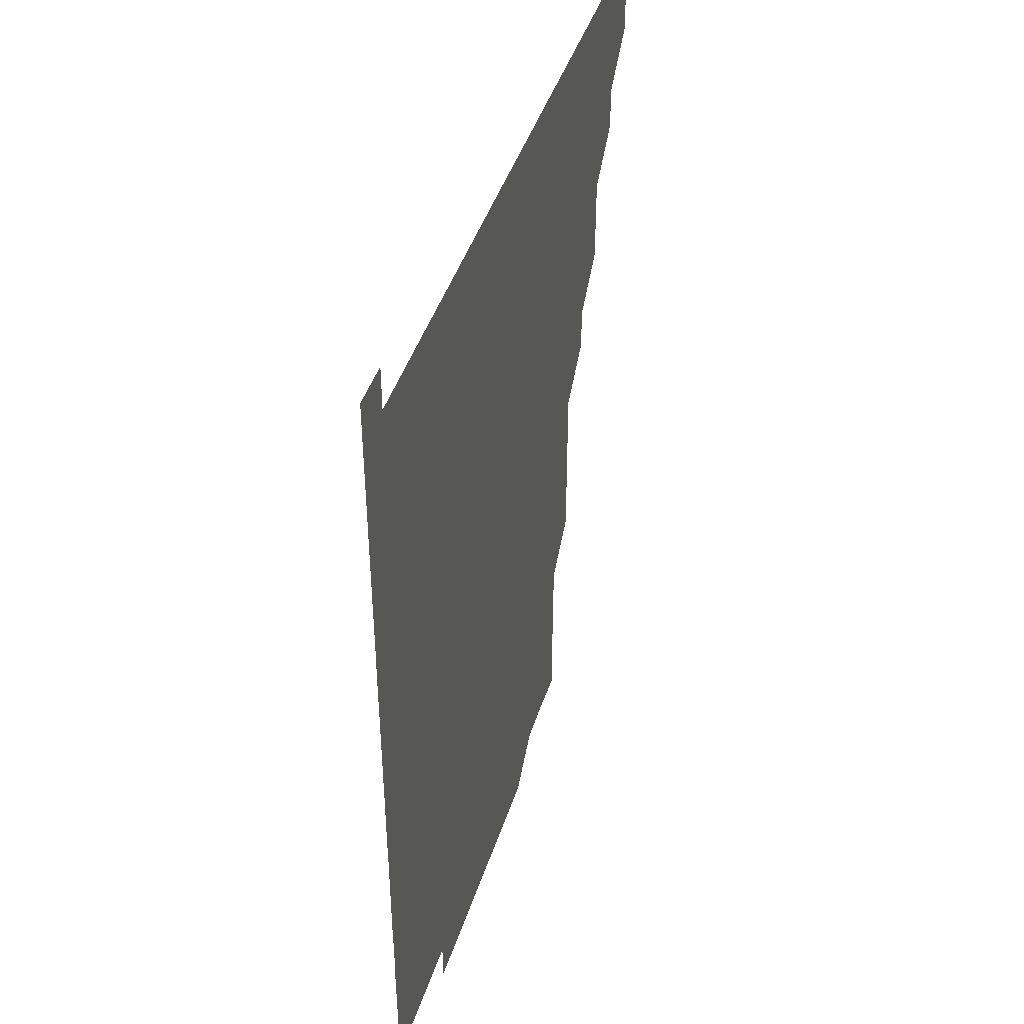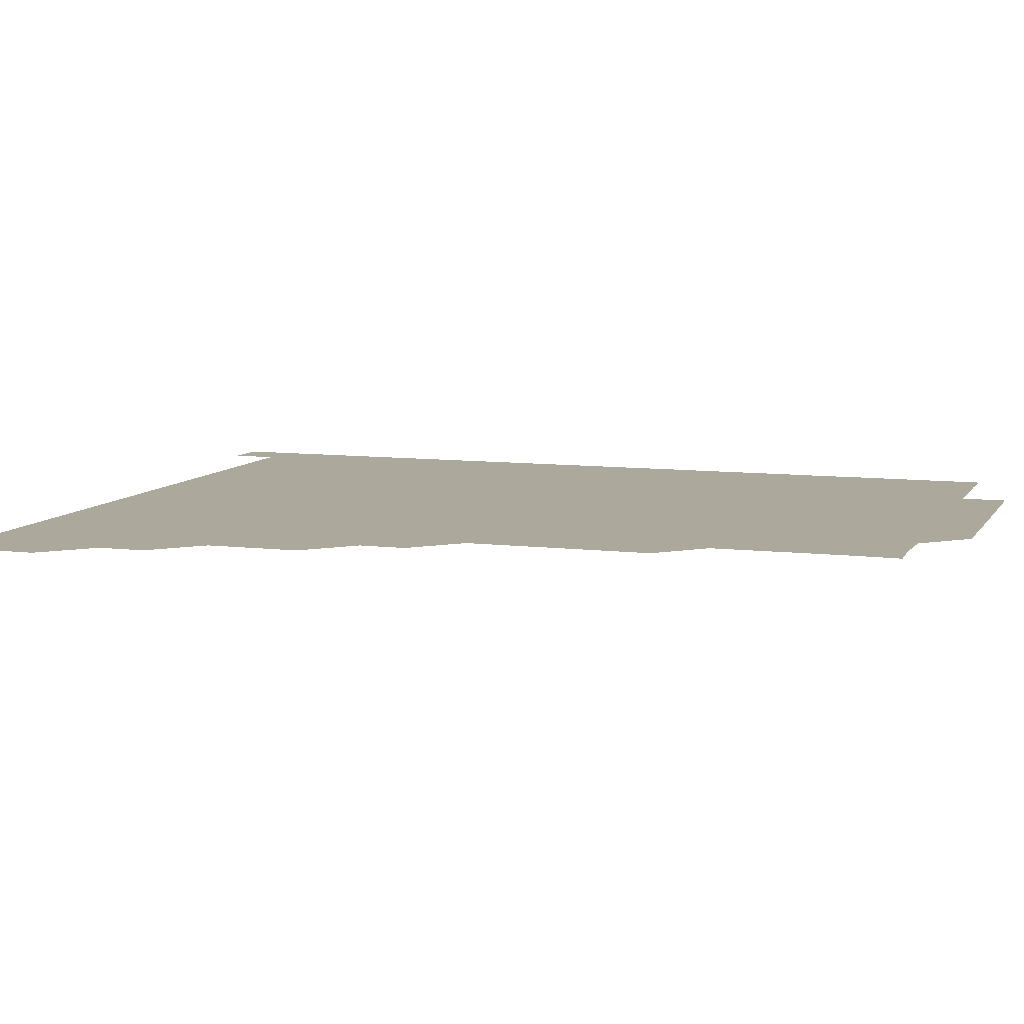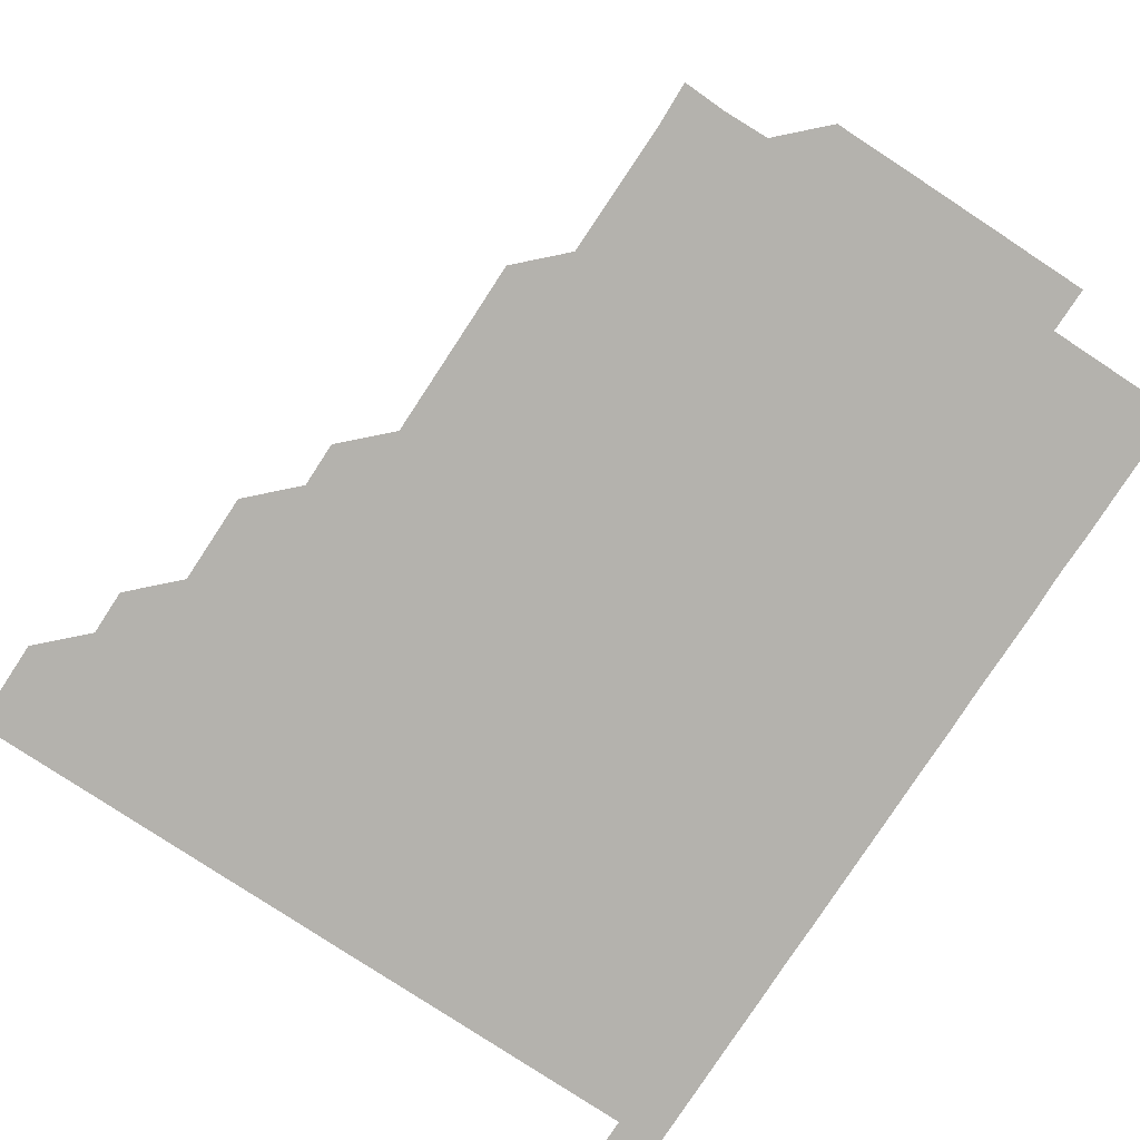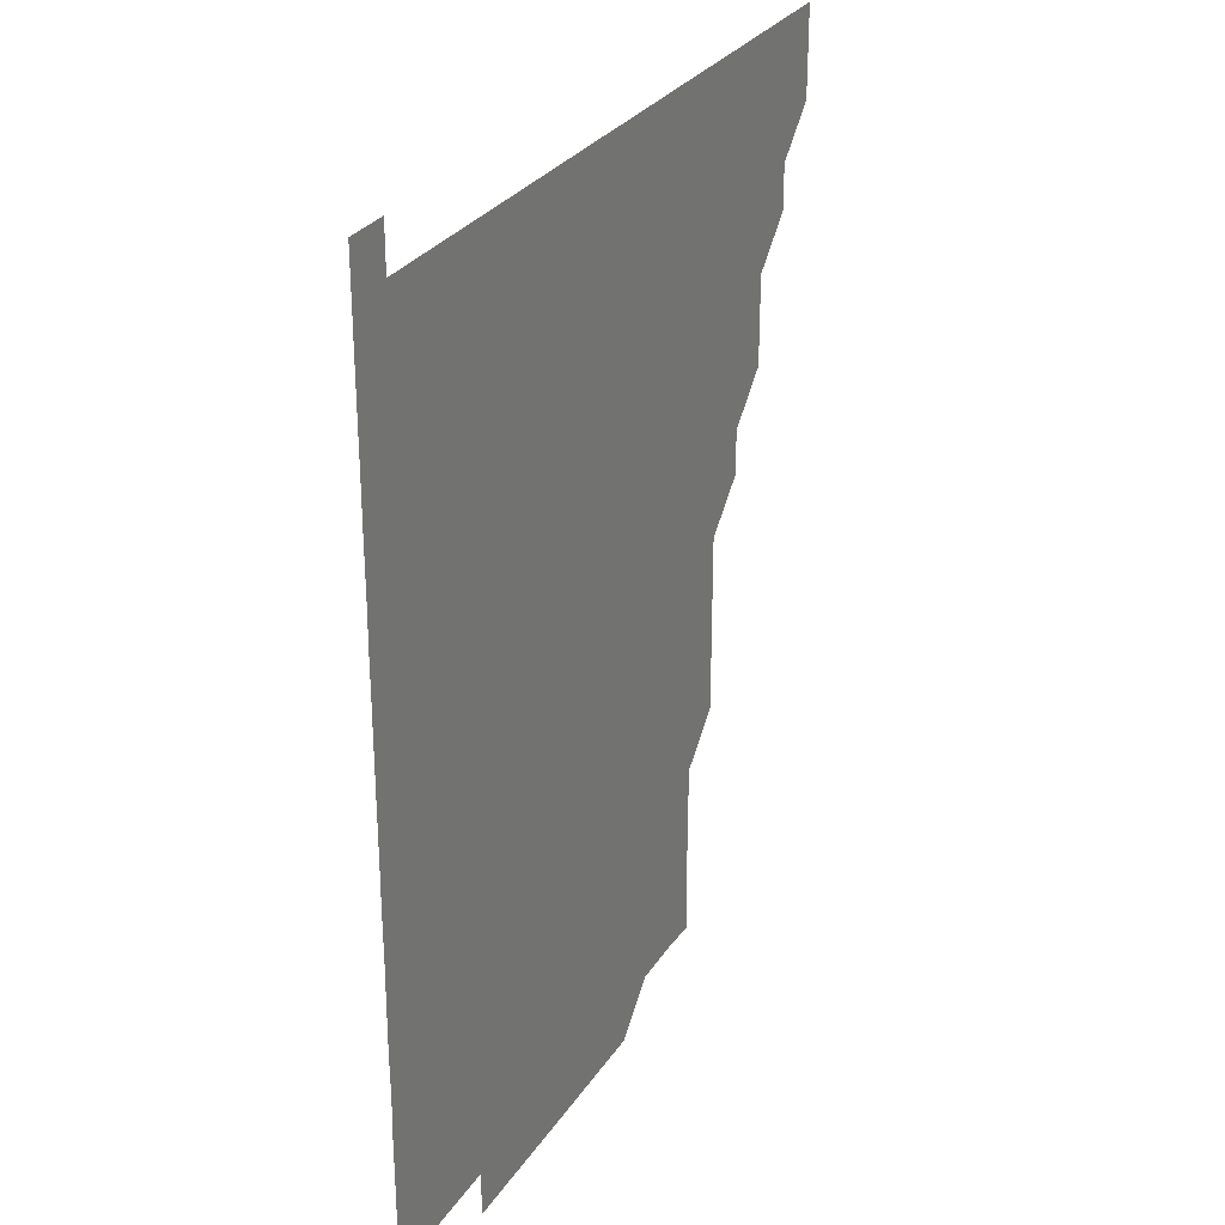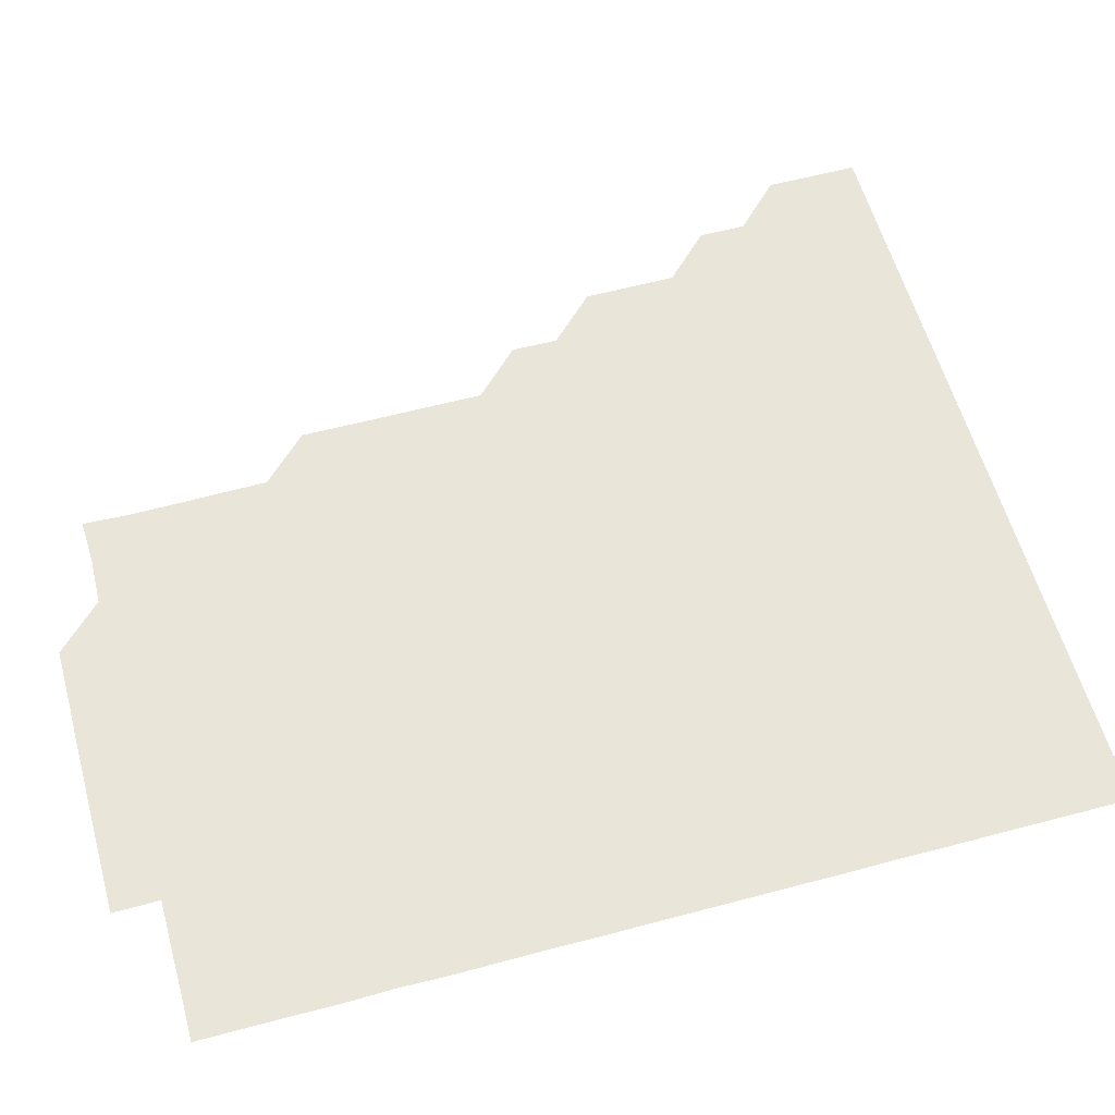
<metadata>
{"format":"obj","ext":"obj","renderer":"f3d","projection":"perspective","resolution":1024,"background":"white","views":[{"elev":44.4,"azim":107.6,"up":"+Y"},{"elev":8.5,"azim":-71.3,"up":"+Z"},{"elev":-79.5,"azim":-33.3,"up":"+Z"},{"elev":29.1,"azim":117.1,"up":"+Y"},{"elev":58.1,"azim":74.5,"up":"+Z"}]}
</metadata>
<code>
v 436 406 0
v 436 421 0
v 436 436 0
v 451 375.9 0
v 451 391 0
v 451 406 0
v 451 421 0
v 451 436 0
v 466 330.9 0
v 466 345.9 0
v 466 360.9 0
v 466 376.1 0
v 466 391 0
v 466 406 0
v 466 421 0
v 466 436 0
v 481 300.9 0
v 481.1 315.9 0
v 481 331.1 0
v 481 346 0
v 481 361 0
v 481 376 0
v 481 391 0
v 481 406 0
v 481 421 0
v 481 436 0
v 496 225.8 0
v 496.1 240.8 0
v 496.1 255.8 0
v 496.1 270.8 0
v 496.1 285.9 0
v 496 301 0
v 496 316 0
v 496 330.9 0
v 496 346 0
v 496 361 0
v 496 376 0
v 496 391 0
v 496 406 0
v 496 421 0
v 496 436 0
v 510.9 150.9 0
v 511.5 165.4 0
v 511.3 180.6 0
v 511.2 195.8 0
v 511 210.9 0
v 511.1 226.1 0
v 511 241.1 0
v 511 256.1 0
v 511 271 0
v 511 286.1 0
v 511 301 0
v 511.1 316.1 0
v 511 331 0
v 511 346 0
v 511 361 0
v 511 376 0
v 511 391 0
v 511 406 0
v 511 421 0
v 511 436 0
v 525.5 151.4 0
v 526 166 0
v 526.1 181.1 0
v 526 196.1 0
v 526 211 0
v 526.1 226.1 0
v 526 241 0
v 526 256 0
v 526 271 0
v 526 286 0
v 526 301.1 0
v 526 316 0
v 526 331 0
v 526 346 0
v 526 361 0
v 526 376 0
v 526 391 0
v 526 406 0
v 526 421 0
v 526 436.1 0
v 540.9 150.9 0
v 541 166.2 0
v 541.1 181.1 0
v 541 196 0
v 541 211.1 0
v 541 226.1 0
v 541 241 0
v 541 256.1 0
v 541 271 0
v 541 286 0
v 541 300.9 0
v 541 316 0
v 541 331 0
v 541 346 0
v 541 361 0
v 541 376 0
v 541 391 0
v 541 406 0
v 541 421 0
v 541 436 0
v 555.8 136 0
v 556 151.1 0
v 556 166 0
v 556 181.1 0
v 556 196.1 0
v 556.1 211 0
v 556 226 0
v 556 241 0
v 556 256 0
v 556 271 0
v 556 286 0
v 556.1 301.1 0
v 556 316 0
v 556 331.1 0
v 556 346 0
v 556 361 0
v 556 376 0
v 556 391 0
v 556 406 0
v 556 421 0
v 556 436 0
v 570.9 136 0
v 571.1 151.1 0
v 571 166.1 0
v 571 181 0
v 571 196 0
v 570.9 211.1 0
v 571.2 226 0
v 571 241 0
v 571 256 0
v 571 271 0
v 571 286 0
v 571 301 0
v 571 316 0
v 571 331 0
v 571 346 0
v 571 361 0
v 571 376 0
v 571 391 0
v 571 406 0
v 571 421 0
v 571 436.1 0
v 585.9 135.9 0
v 586 151.1 0
v 586 166 0
v 586 181 0
v 586 196.1 0
v 585.9 210.9 0
v 585.8 226.3 0
v 586 241.1 0
v 586.1 256 0
v 586 271 0
v 586 286 0
v 586 301 0
v 586 316 0
v 586 331 0
v 586 346 0
v 586 361 0
v 586 376 0
v 586 391 0
v 586 406 0
v 586 421 0
v 586 436 0
v 601 135.9 0
v 601 151.1 0
v 601 166 0
v 601 181.1 0
v 601 196.1 0
v 601.1 211 0
v 601 225.8 0
v 601 240.8 0
v 600.9 256 0
v 601 271 0
v 601 286 0
v 601 301 0
v 601 316 0
v 601 331 0
v 601 346 0
v 601 361 0
v 601 376 0
v 601 391 0
v 601 406 0
v 601 421 0
v 601 436 0
v 616 135.9 0
v 615.9 151.1 0
v 616 166 0
v 616 181 0
v 616 196 0
v 616 211.1 0
v 616 226.1 0
v 616 241.1 0
v 616 256 0
v 616 271.1 0
v 616 286 0
v 616 301 0
v 616 316 0
v 616 331 0
v 616 346 0
v 616 361 0
v 616 376 0
v 616 391 0
v 616 406 0
v 616 421 0
v 616 436 0
v 631.1 136 0
v 631 151 0
v 631 166.1 0
v 631 181 0
v 631 196 0
v 631 211.1 0
v 631 226.1 0
v 631 241 0
v 631.1 256.1 0
v 631 271 0
v 631 286 0
v 631 301 0
v 631 316.1 0
v 631 331 0
v 631 346 0
v 631 361 0
v 631 376 0
v 631 391 0
v 631 406 0
v 631 421 0
v 631 436 0
v 646 135.9 0
v 645.9 151 0
v 646 165.9 0
v 645.9 181.1 0
v 646 196.1 0
v 646 211.1 0
v 646 226 0
v 646 240.9 0
v 645.9 256.1 0
v 646 271 0
v 645.9 286.1 0
v 646.1 300.9 0
v 646 316 0
v 646 331 0
v 645.9 346.1 0
v 646 361 0
v 646 376.1 0
v 646 391 0
v 646 406 0
v 646 421 0
v 646 436 0
v 661.2 151 0
v 660.9 166.2 0
v 661 181 0
v 661 196.1 0
v 661 211.1 0
v 660.9 226.1 0
v 661 241.1 0
v 661 256 0
v 660.9 271.1 0
v 661 285.9 0
v 661 301.1 0
v 660.9 316.1 0
v 661 331 0
v 661 346 0
v 661 361 0
v 661 376 0
v 661 391 0
v 661 406 0
v 661 421 0
v 661 436 0
v 676.2 151.1 0
v 676 166.1 0
v 675.9 181.2 0
v 676 196.1 0
v 675.9 211 0
v 676 226.2 0
v 675.9 241.1 0
v 675.9 256 0
v 676 271.1 0
v 675.9 286.1 0
v 675.9 301.1 0
v 676 315.9 0
v 675.9 331.1 0
v 675.9 346.1 0
v 676 361 0
v 676 376 0
v 676 391 0
v 676 406 0
v 676 421 0
v 676 436 0
v 676 451 0
v 691 151 0
v 691 165.8 0
v 691 180.7 0
v 691.1 195.7 0
v 690.7 210.7 0
v 691.1 225.8 0
v 691 240.7 0
v 690.9 255.8 0
v 691 270.8 0
v 690.9 285.8 0
v 691 300.8 0
v 691 315.9 0
v 691 330.9 0
v 691 345.8 0
v 690.9 360.9 0
v 691 375.9 0
v 691 391 0
v 691 406 0
v 691 421 0
v 691 436 0
v 691 451 0
f 5 6 1
f 1 6 2
f 6 7 2
f 2 7 3
f 7 8 3
f 11 12 4
f 4 12 5
f 12 13 5
f 5 13 6
f 13 14 6
f 6 14 7
f 14 15 7
f 7 15 8
f 15 16 8
f 18 19 9
f 9 19 10
f 19 20 10
f 10 20 11
f 20 21 11
f 11 21 12
f 21 22 12
f 12 22 13
f 22 23 13
f 13 23 14
f 23 24 14
f 14 24 15
f 24 25 15
f 15 25 16
f 25 26 16
f 31 32 17
f 17 32 18
f 32 33 18
f 18 33 19
f 33 34 19
f 19 34 20
f 34 35 20
f 20 35 21
f 35 36 21
f 21 36 22
f 36 37 22
f 22 37 23
f 37 38 23
f 23 38 24
f 38 39 24
f 24 39 25
f 39 40 25
f 25 40 26
f 40 41 26
f 46 47 27
f 27 47 28
f 47 48 28
f 28 48 29
f 48 49 29
f 29 49 30
f 49 50 30
f 30 50 31
f 50 51 31
f 31 51 32
f 51 52 32
f 32 52 33
f 52 53 33
f 33 53 34
f 53 54 34
f 34 54 35
f 54 55 35
f 35 55 36
f 55 56 36
f 36 56 37
f 56 57 37
f 37 57 38
f 57 58 38
f 38 58 39
f 58 59 39
f 39 59 40
f 59 60 40
f 40 60 41
f 60 61 41
f 42 62 43
f 62 63 43
f 43 63 44
f 63 64 44
f 44 64 45
f 64 65 45
f 45 65 46
f 65 66 46
f 46 66 47
f 66 67 47
f 47 67 48
f 67 68 48
f 48 68 49
f 68 69 49
f 49 69 50
f 69 70 50
f 50 70 51
f 70 71 51
f 51 71 52
f 71 72 52
f 52 72 53
f 72 73 53
f 53 73 54
f 73 74 54
f 54 74 55
f 74 75 55
f 55 75 56
f 75 76 56
f 56 76 57
f 76 77 57
f 57 77 58
f 77 78 58
f 58 78 59
f 78 79 59
f 59 79 60
f 79 80 60
f 60 80 61
f 80 81 61
f 62 82 63
f 82 83 63
f 63 83 64
f 83 84 64
f 64 84 65
f 84 85 65
f 65 85 66
f 85 86 66
f 66 86 67
f 86 87 67
f 67 87 68
f 87 88 68
f 68 88 69
f 88 89 69
f 69 89 70
f 89 90 70
f 70 90 71
f 90 91 71
f 71 91 72
f 91 92 72
f 72 92 73
f 92 93 73
f 73 93 74
f 93 94 74
f 74 94 75
f 94 95 75
f 75 95 76
f 95 96 76
f 76 96 77
f 96 97 77
f 77 97 78
f 97 98 78
f 78 98 79
f 98 99 79
f 79 99 80
f 99 100 80
f 80 100 81
f 100 101 81
f 102 103 82
f 82 103 83
f 103 104 83
f 83 104 84
f 104 105 84
f 84 105 85
f 105 106 85
f 85 106 86
f 106 107 86
f 86 107 87
f 107 108 87
f 87 108 88
f 108 109 88
f 88 109 89
f 109 110 89
f 89 110 90
f 110 111 90
f 90 111 91
f 111 112 91
f 91 112 92
f 112 113 92
f 92 113 93
f 113 114 93
f 93 114 94
f 114 115 94
f 94 115 95
f 115 116 95
f 95 116 96
f 116 117 96
f 96 117 97
f 117 118 97
f 97 118 98
f 118 119 98
f 98 119 99
f 119 120 99
f 99 120 100
f 120 121 100
f 100 121 101
f 121 122 101
f 102 123 103
f 123 124 103
f 103 124 104
f 124 125 104
f 104 125 105
f 125 126 105
f 105 126 106
f 126 127 106
f 106 127 107
f 127 128 107
f 107 128 108
f 128 129 108
f 108 129 109
f 129 130 109
f 109 130 110
f 130 131 110
f 110 131 111
f 131 132 111
f 111 132 112
f 132 133 112
f 112 133 113
f 133 134 113
f 113 134 114
f 134 135 114
f 114 135 115
f 135 136 115
f 115 136 116
f 136 137 116
f 116 137 117
f 137 138 117
f 117 138 118
f 138 139 118
f 118 139 119
f 139 140 119
f 119 140 120
f 140 141 120
f 120 141 121
f 141 142 121
f 121 142 122
f 142 143 122
f 123 144 124
f 144 145 124
f 124 145 125
f 145 146 125
f 125 146 126
f 146 147 126
f 126 147 127
f 147 148 127
f 127 148 128
f 148 149 128
f 128 149 129
f 149 150 129
f 129 150 130
f 150 151 130
f 130 151 131
f 151 152 131
f 131 152 132
f 152 153 132
f 132 153 133
f 153 154 133
f 133 154 134
f 154 155 134
f 134 155 135
f 155 156 135
f 135 156 136
f 156 157 136
f 136 157 137
f 157 158 137
f 137 158 138
f 158 159 138
f 138 159 139
f 159 160 139
f 139 160 140
f 160 161 140
f 140 161 141
f 161 162 141
f 141 162 142
f 162 163 142
f 142 163 143
f 163 164 143
f 144 165 145
f 165 166 145
f 145 166 146
f 166 167 146
f 146 167 147
f 167 168 147
f 147 168 148
f 168 169 148
f 148 169 149
f 169 170 149
f 149 170 150
f 170 171 150
f 150 171 151
f 171 172 151
f 151 172 152
f 172 173 152
f 152 173 153
f 173 174 153
f 153 174 154
f 174 175 154
f 154 175 155
f 175 176 155
f 155 176 156
f 176 177 156
f 156 177 157
f 177 178 157
f 157 178 158
f 178 179 158
f 158 179 159
f 179 180 159
f 159 180 160
f 180 181 160
f 160 181 161
f 181 182 161
f 161 182 162
f 182 183 162
f 162 183 163
f 183 184 163
f 163 184 164
f 184 185 164
f 165 186 166
f 186 187 166
f 166 187 167
f 187 188 167
f 167 188 168
f 188 189 168
f 168 189 169
f 189 190 169
f 169 190 170
f 190 191 170
f 170 191 171
f 191 192 171
f 171 192 172
f 192 193 172
f 172 193 173
f 193 194 173
f 173 194 174
f 194 195 174
f 174 195 175
f 195 196 175
f 175 196 176
f 196 197 176
f 176 197 177
f 197 198 177
f 177 198 178
f 198 199 178
f 178 199 179
f 199 200 179
f 179 200 180
f 200 201 180
f 180 201 181
f 201 202 181
f 181 202 182
f 202 203 182
f 182 203 183
f 203 204 183
f 183 204 184
f 204 205 184
f 184 205 185
f 205 206 185
f 186 207 187
f 207 208 187
f 187 208 188
f 208 209 188
f 188 209 189
f 209 210 189
f 189 210 190
f 210 211 190
f 190 211 191
f 211 212 191
f 191 212 192
f 212 213 192
f 192 213 193
f 213 214 193
f 193 214 194
f 214 215 194
f 194 215 195
f 215 216 195
f 195 216 196
f 216 217 196
f 196 217 197
f 217 218 197
f 197 218 198
f 218 219 198
f 198 219 199
f 219 220 199
f 199 220 200
f 220 221 200
f 200 221 201
f 221 222 201
f 201 222 202
f 222 223 202
f 202 223 203
f 223 224 203
f 203 224 204
f 224 225 204
f 204 225 205
f 225 226 205
f 205 226 206
f 226 227 206
f 207 228 208
f 228 229 208
f 208 229 209
f 229 230 209
f 209 230 210
f 230 231 210
f 210 231 211
f 231 232 211
f 211 232 212
f 232 233 212
f 212 233 213
f 233 234 213
f 213 234 214
f 234 235 214
f 214 235 215
f 235 236 215
f 215 236 216
f 236 237 216
f 216 237 217
f 237 238 217
f 217 238 218
f 238 239 218
f 218 239 219
f 239 240 219
f 219 240 220
f 240 241 220
f 220 241 221
f 241 242 221
f 221 242 222
f 242 243 222
f 222 243 223
f 243 244 223
f 223 244 224
f 244 245 224
f 224 245 225
f 245 246 225
f 225 246 226
f 246 247 226
f 226 247 227
f 247 248 227
f 229 249 230
f 249 250 230
f 230 250 231
f 250 251 231
f 231 251 232
f 251 252 232
f 232 252 233
f 252 253 233
f 233 253 234
f 253 254 234
f 234 254 235
f 254 255 235
f 235 255 236
f 255 256 236
f 236 256 237
f 256 257 237
f 237 257 238
f 257 258 238
f 238 258 239
f 258 259 239
f 239 259 240
f 259 260 240
f 240 260 241
f 260 261 241
f 241 261 242
f 261 262 242
f 242 262 243
f 262 263 243
f 243 263 244
f 263 264 244
f 244 264 245
f 264 265 245
f 245 265 246
f 265 266 246
f 246 266 247
f 266 267 247
f 247 267 248
f 267 268 248
f 249 269 250
f 269 270 250
f 250 270 251
f 270 271 251
f 251 271 252
f 271 272 252
f 252 272 253
f 272 273 253
f 253 273 254
f 273 274 254
f 254 274 255
f 274 275 255
f 255 275 256
f 275 276 256
f 256 276 257
f 276 277 257
f 257 277 258
f 277 278 258
f 258 278 259
f 278 279 259
f 259 279 260
f 279 280 260
f 260 280 261
f 280 281 261
f 261 281 262
f 281 282 262
f 262 282 263
f 282 283 263
f 263 283 264
f 283 284 264
f 264 284 265
f 284 285 265
f 265 285 266
f 285 286 266
f 266 286 267
f 286 287 267
f 267 287 268
f 287 288 268
f 269 290 270
f 290 291 270
f 270 291 271
f 291 292 271
f 271 292 272
f 292 293 272
f 272 293 273
f 293 294 273
f 273 294 274
f 294 295 274
f 274 295 275
f 295 296 275
f 275 296 276
f 296 297 276
f 276 297 277
f 297 298 277
f 277 298 278
f 298 299 278
f 278 299 279
f 299 300 279
f 279 300 280
f 300 301 280
f 280 301 281
f 301 302 281
f 281 302 282
f 302 303 282
f 282 303 283
f 303 304 283
f 283 304 284
f 304 305 284
f 284 305 285
f 305 306 285
f 285 306 286
f 306 307 286
f 286 307 287
f 307 308 287
f 287 308 288
f 308 309 288
f 288 309 289
f 309 310 289

</code>
